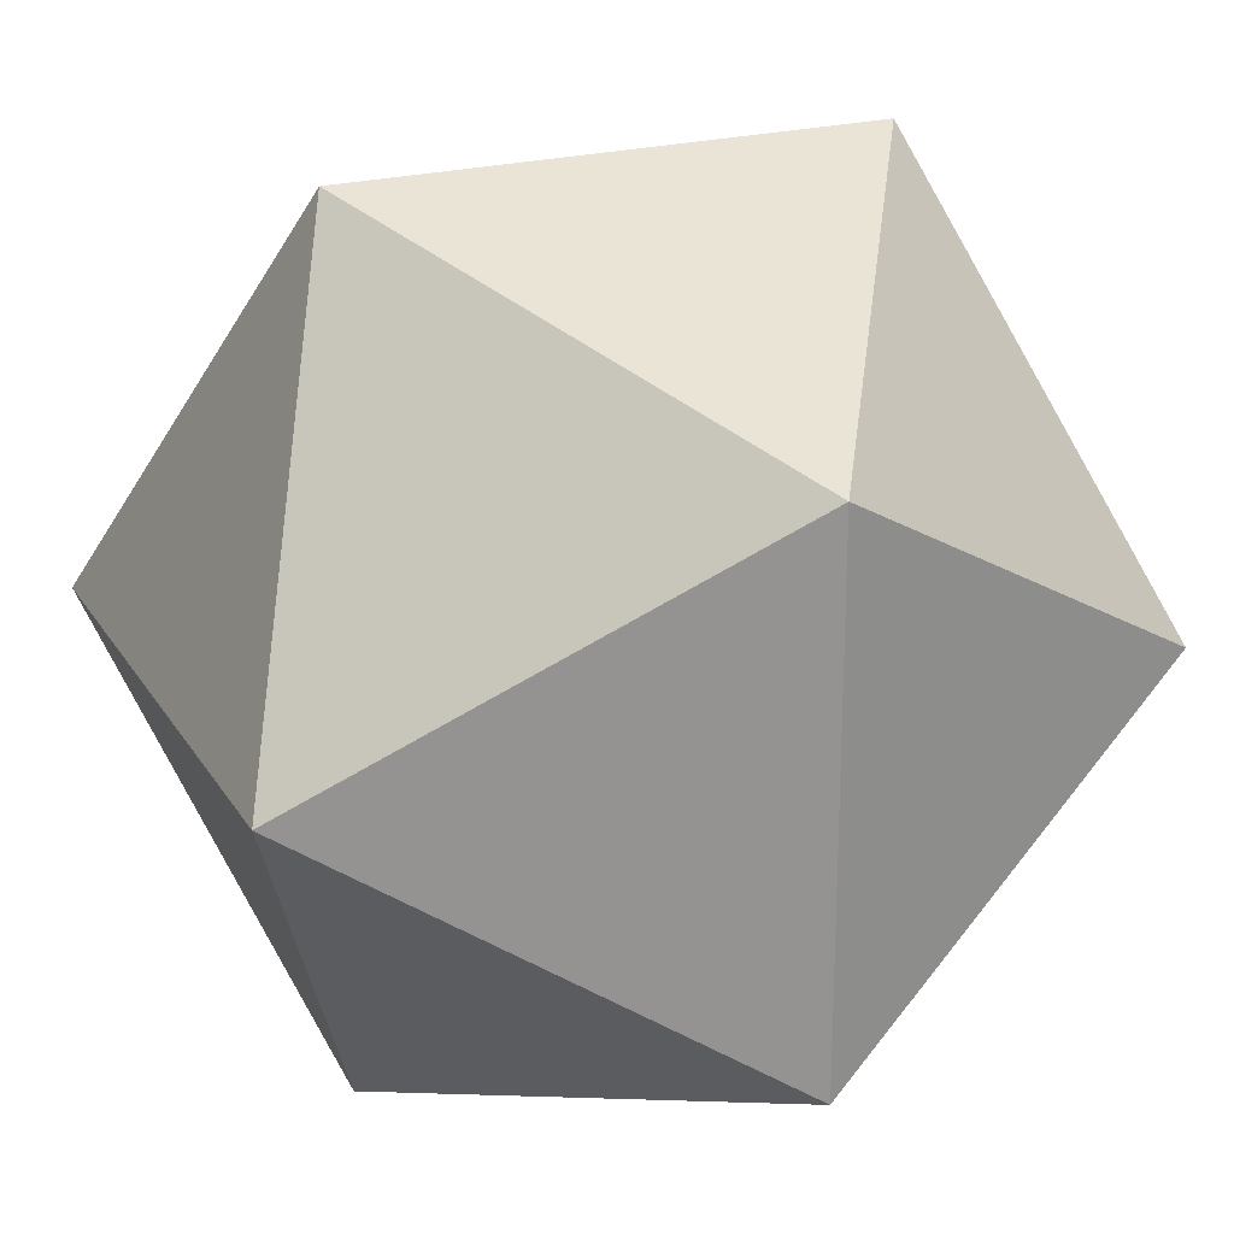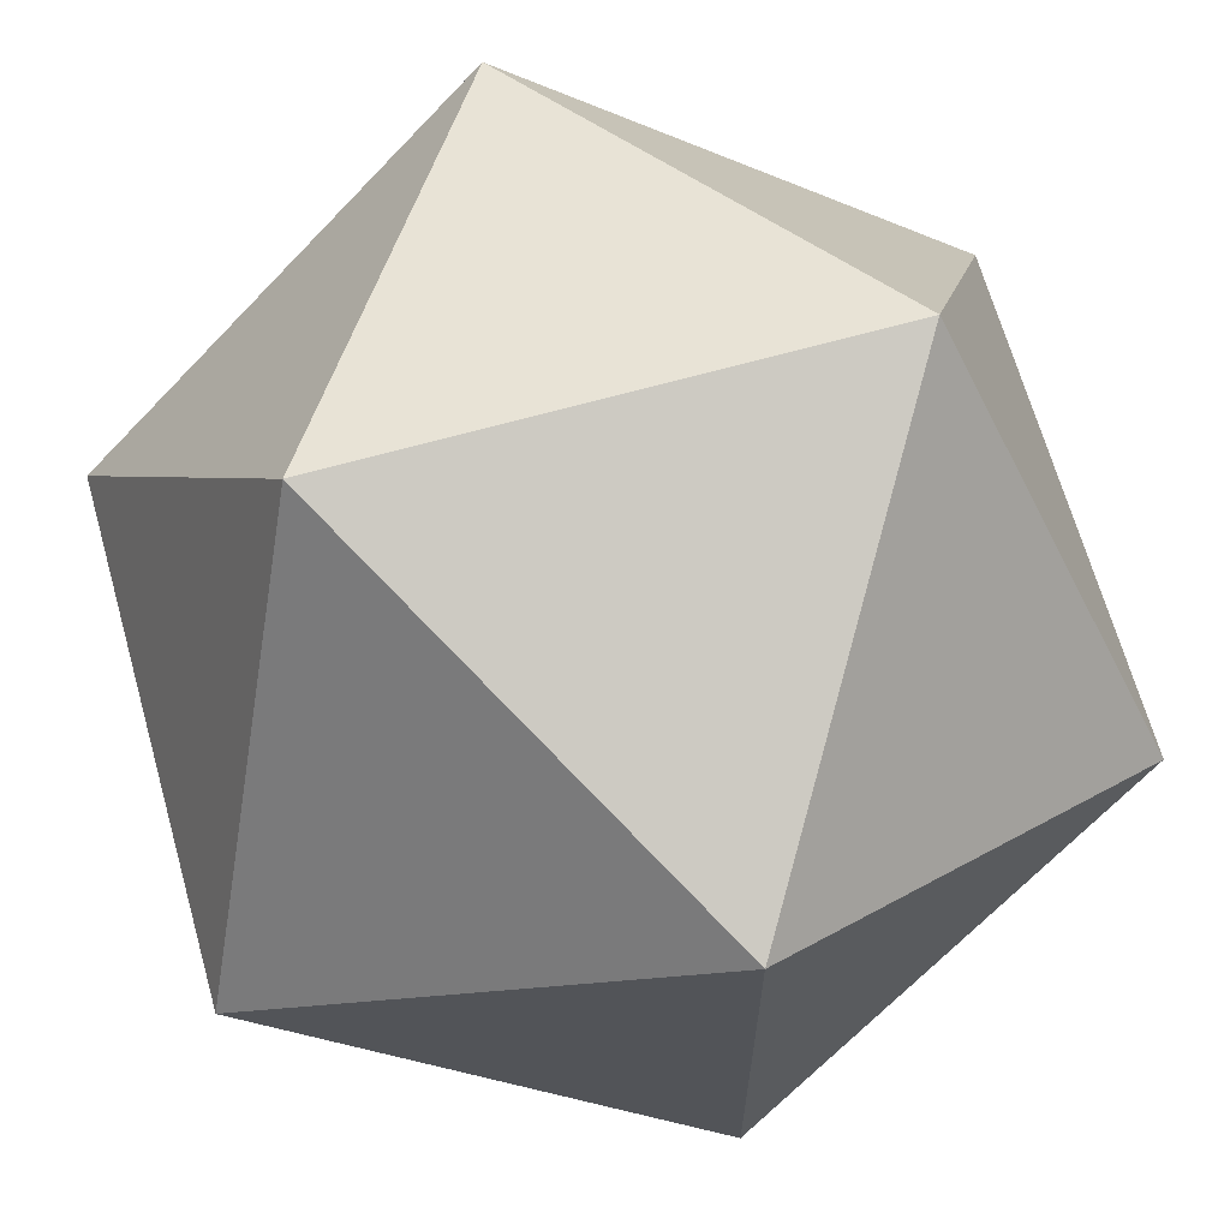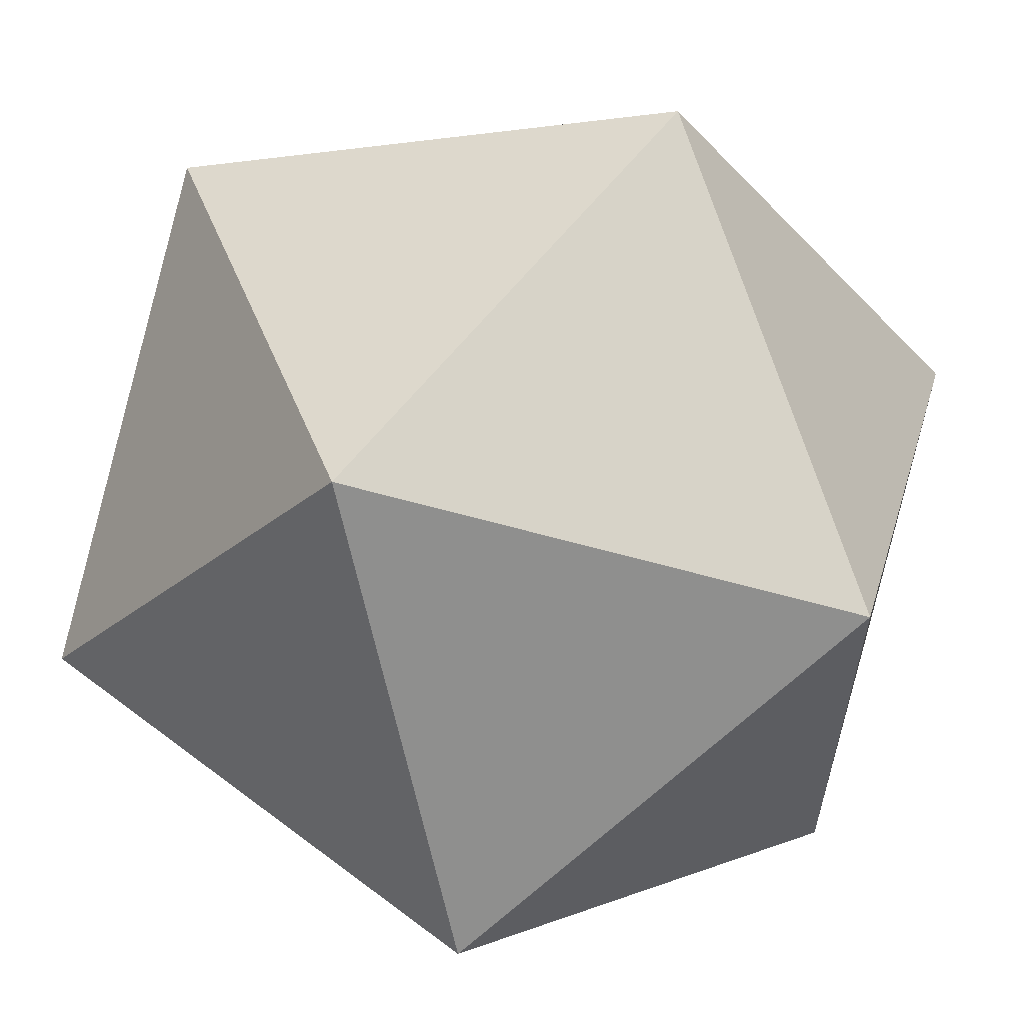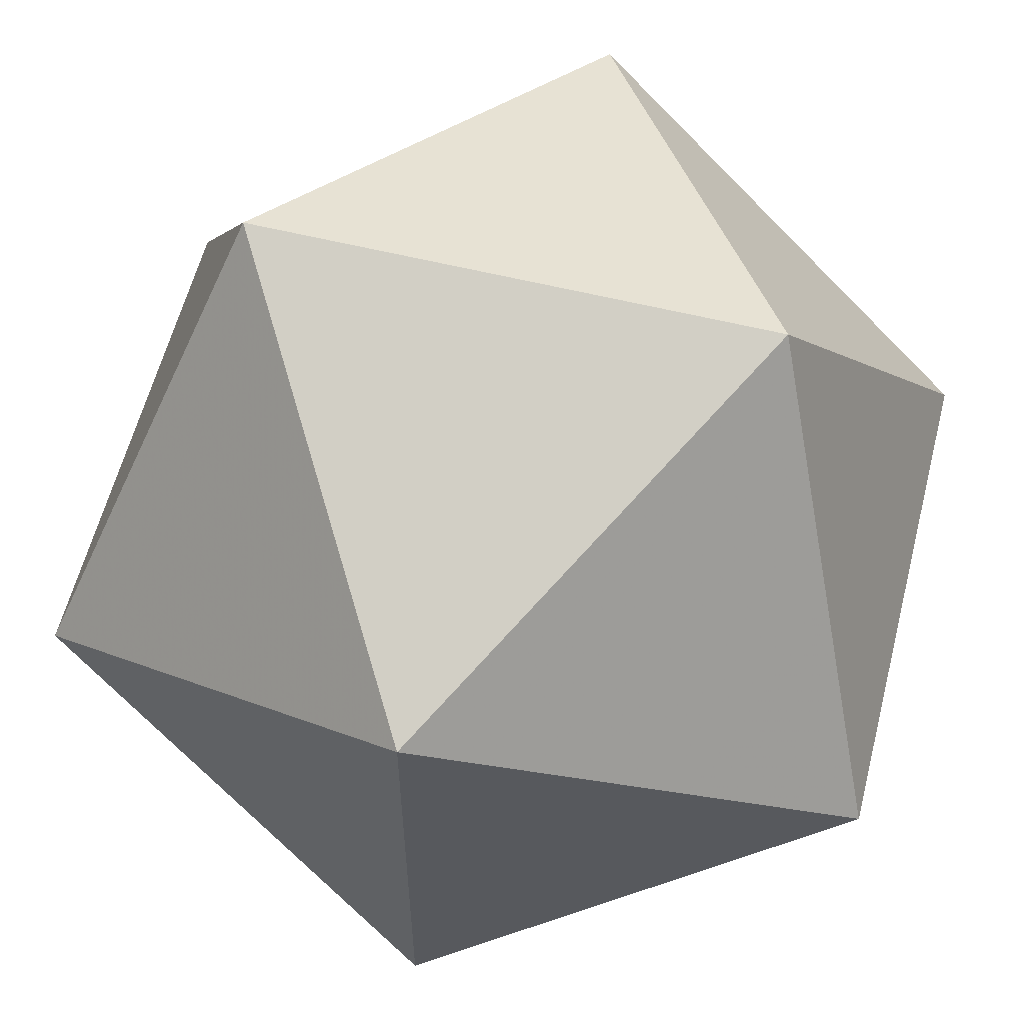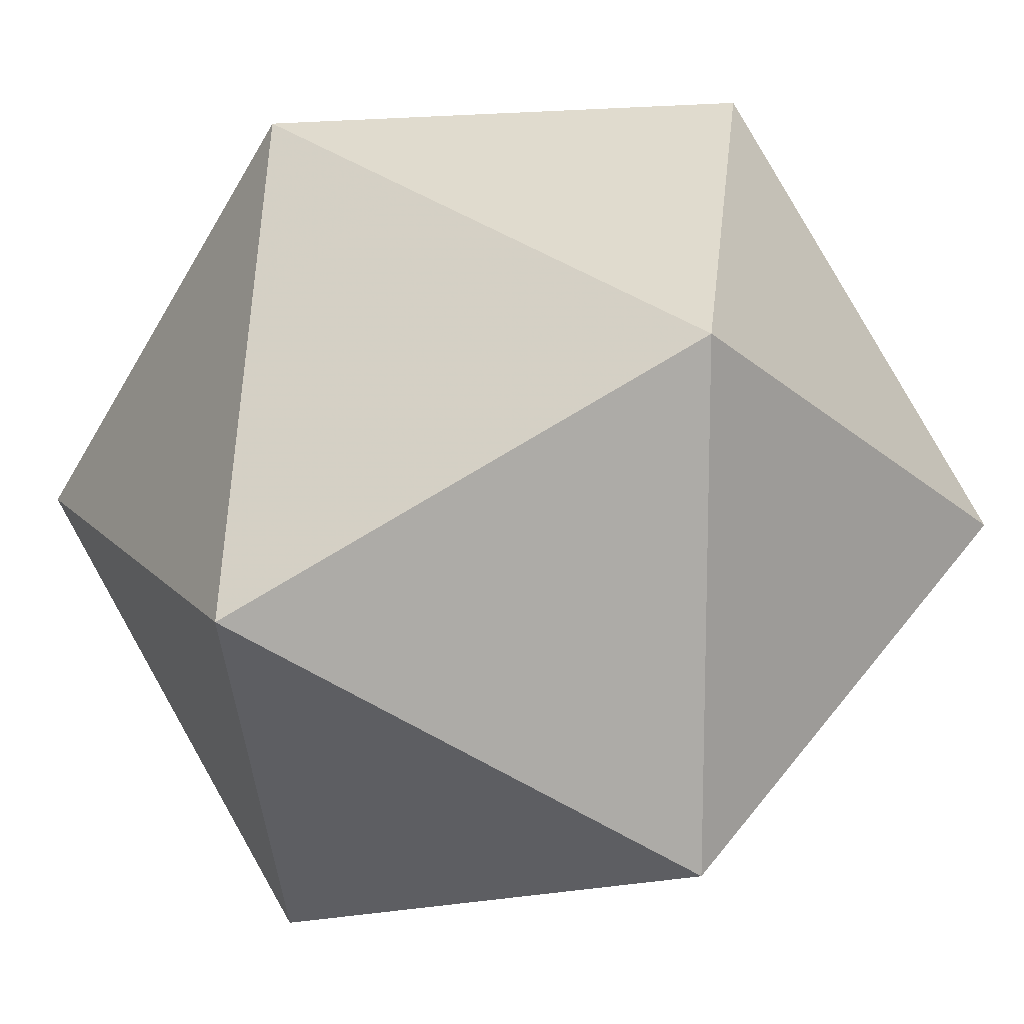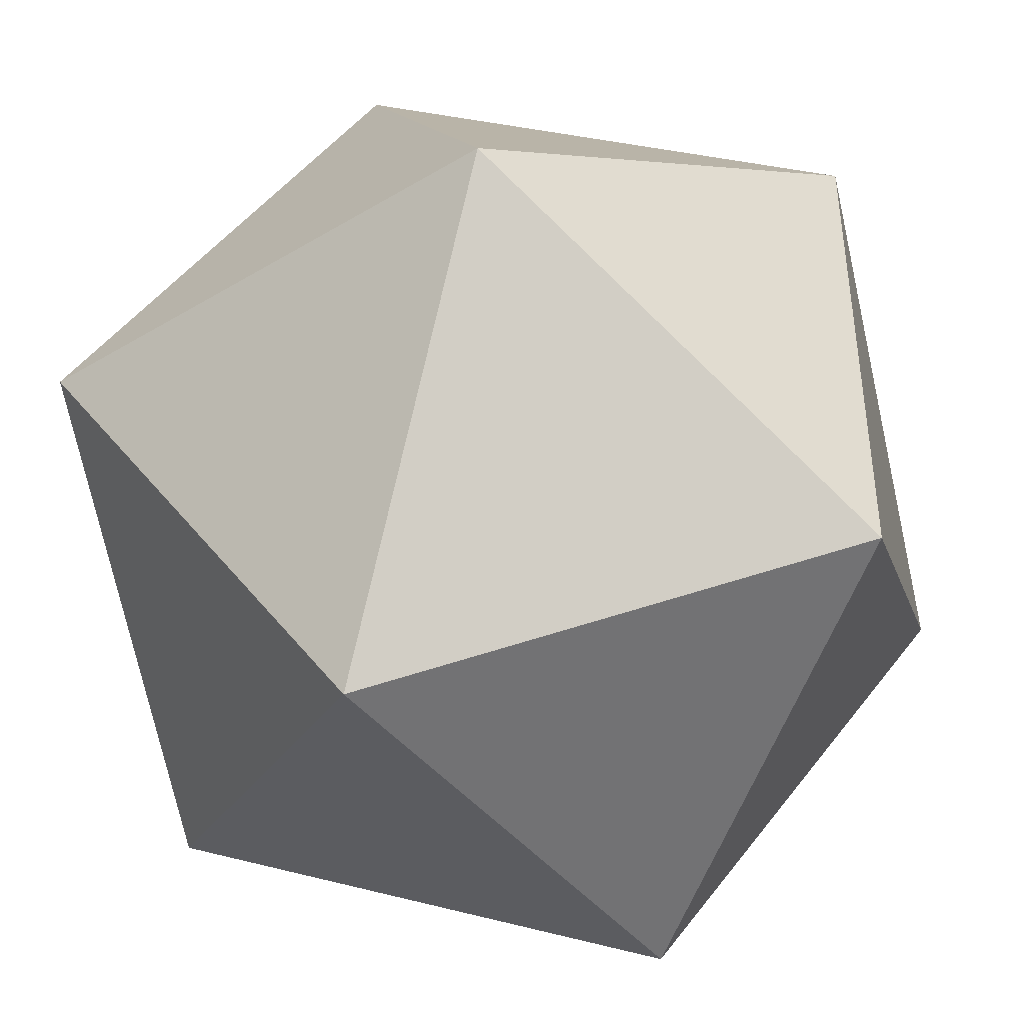
<metadata>
{"format":"obj","ext":"obj","renderer":"f3d","projection":"perspective","resolution":1024,"background":"white","views":[{"elev":23.5,"azim":66.0,"up":"+Y"},{"elev":66.6,"azim":-105.7,"up":"+Y"},{"elev":60.7,"azim":-142.2,"up":"+Y"},{"elev":59.0,"azim":104.2,"up":"+Y"},{"elev":14.0,"azim":-115.2,"up":"+Y"},{"elev":-43.0,"azim":-54.6,"up":"+Z"}]}
</metadata>
<code>
v -26.29 0 42.53
v 26.29 0 42.53
v -26.29 0 -42.53
v 26.29 0 -42.53
v 0 42.53 26.29
v 0 42.53 -26.29
v 0 -42.53 26.29
v 0 -42.53 -26.29
v 42.53 26.29 0
v -42.53 26.29 0
v 42.53 -26.29 0
v -42.53 -26.29 0
f 5 1 2
f 10 1 5
f 6 10 5
f 6 5 9
f 9 5 2
f 11 9 2
f 4 9 11
f 4 6 9
f 3 6 4
f 8 3 4
f 11 8 4
f 7 8 11
f 12 8 7
f 1 12 7
f 2 1 7
f 2 7 11
f 1 10 12
f 12 10 3
f 3 10 6
f 3 8 12

</code>
